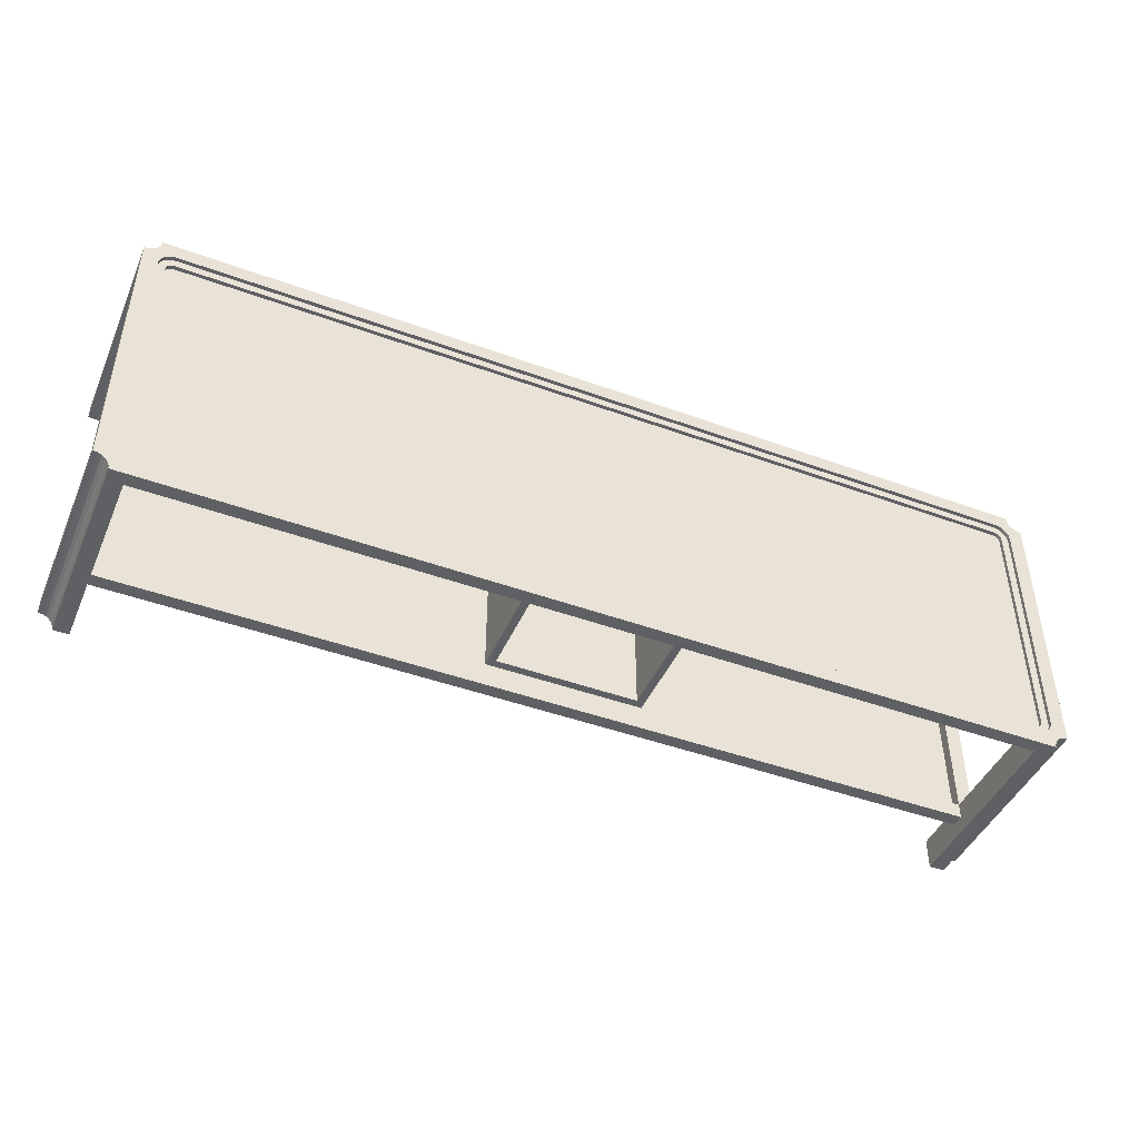
<metadata>
{"format":"obj","ext":"obj","renderer":"f3d","projection":"perspective","resolution":1024,"background":"white","views":[{"elev":-45.1,"azim":157.1,"up":"+Z"}]}
</metadata>
<code>
v 0.4641 0.05411 -0.1392
v 0.4641 -0.1522 -0.1238
v 0.4641 -0.1522 -0.1392
v 0.4641 0.04121 -0.1238
v 0.4332 -0.1522 -0.1238
v 0.4602 -0.1522 -0.1398
v 0.4641 0.05411 -0.1238
v 0.4332 0.04121 -0.1238
v 0.4332 -0.1006 -0.1238
v 0.4602 0.05411 -0.1398
v 0.4409 0.05411 -0.1372
v 0.4641 0.04121 0.1238
v 0.4332 -0.08772 -0.1238
v 0.4564 -0.1522 -0.1413
v 0.4332 -0.09803 -0.1238
v 0.4332 -0.1522 -0.1547
v 0.4564 0.05411 -0.1413
v 0.4332 0.05411 -0.1392
v 0.4372 0.05411 -0.1387
v 0.4441 0.05411 -0.1347
v 0.4641 0.05411 0.1238
v 0.4332 0.04121 -0.1547
v 0.4332 0.04121 0.1238
v 0.4532 -0.1522 -0.1438
v -0.4332 -0.09803 -0.1238
v 0.4332 -0.09803 0.1238
v 0.4492 -0.1522 -0.1507
v 0.4409 0.05024 -0.1372
v 0.4441 0.05024 -0.1347
v 0.4466 0.05411 -0.1315
v 0.4487 0.05411 0.1238
v 0.4641 0.05411 0.1392
v -0.4332 -0.08772 -0.1238
v 0.4332 -0.08772 0.1238
v 0.07736 0.04121 -0.1392
v 0.07736 0.04121 0.1392
v 0.4508 -0.1522 -0.147
v -0.4332 -0.1006 -0.1238
v -0.4332 -0.09803 0.1238
v 0.4332 -0.1006 0.1238
v 0.4487 0.05411 -0.1547
v 0.4487 -0.1522 -0.1547
v 0.4532 0.05411 -0.1438
v 0.4372 0.05024 -0.1387
v 0.4481 0.05411 -0.1278
v 0.4487 0.05411 -0.1238
v 0.4481 0.05411 0.1278
v 0.4641 -0.1522 0.1392
v 0.4487 -0.08772 -0.1392
v 0.4487 -0.08772 0.1392
v -0.4332 0.04121 -0.1547
v 0.4332 0.04121 0.1547
v 0.4508 0.05411 -0.147
v -0.4332 0.04121 -0.1238
v -0.4332 -0.1006 0.1238
v -0.4487 -0.1006 -0.1392
v 0.4487 -0.1006 0.1392
v 0.4332 0.05411 -0.1547
v 0.4492 0.05411 -0.1507
v 0.4332 0.05024 -0.1392
v 0.4327 0.05024 -0.1315
v 0.4466 0.05024 -0.1315
v 0.4487 0.05024 -0.1238
v 0.4487 0.05024 0.1238
v 0.4641 -0.1522 0.1238
v 0.4602 0.05411 0.1398
v 0.4466 0.05411 0.1315
v -0.4487 -0.08772 -0.1392
v -0.4487 -0.08772 0.1392
v -0.07735 0.04121 -0.1392
v 0.07736 -0.06193 0.1392
v 3e-06 0.04121 0.1392
v -0.4332 -0.1522 -0.1238
v -0.4487 -0.1006 0.1392
v 0.4487 -0.1006 -0.1392
v -0.4332 -0.1522 0.1238
v -0.4332 0.04121 0.1547
v -0.4332 -0.08772 0.1238
v 0.4332 -0.1522 0.1238
v -0.4332 0.05411 -0.1392
v 0.4481 0.05024 -0.1278
v 0.4481 0.05024 0.1278
v 0.4602 -0.1522 0.1398
v 0.4332 0.05411 0.1392
v 0.4441 0.05411 0.1347
v 3e-06 0.04121 -0.1392
v -0.4332 0.05411 -0.1547
v 0.07736 -0.06193 -0.1392
v 0.06963 0.03348 0.1392
v 0.06963 0.03348 -0.1392
v -0.07735 0.04121 0.1392
v -0.4332 -0.1522 -0.1547
v -0.4641 0.04121 -0.1238
v -0.4332 -0.1522 0.1547
v 0.4332 -0.1522 0.1547
v -0.4332 0.05024 -0.1392
v -0.4327 0.05024 -0.1315
v 0.4352 0.05024 -0.1312
v 0.4409 0.05024 -0.1233
v 0.4398 0.05024 -0.1276
v 0.4406 0.05024 0.1258
v 0.4564 -0.1522 0.1413
v 0.4372 0.05411 0.1387
v 0.4564 0.05411 0.1413
v 0.4466 0.05024 0.1315
v 0.4409 0.05411 0.1372
v -0.06962 0.03348 -0.1392
v -0.07735 -0.06193 -0.1392
v 0.06963 -0.05419 -0.1392
v 0.06963 -0.05419 0.1392
v -0.06962 0.03348 0.1392
v -0.4487 -0.1522 -0.1547
v -0.4641 -0.1522 -0.1238
v -0.4332 0.04121 0.1238
v -0.4641 -0.1522 0.1238
v -0.4332 0.05411 0.1547
v 0.4487 -0.1522 0.1547
v -0.4372 0.05411 -0.1387
v 0.4327 0.04637 -0.1315
v 0.4352 0.04637 -0.1312
v 0.4371 0.05024 -0.1304
v 0.4409 0.05024 0.1233
v 0.4406 0.05024 -0.1258
v 0.4386 0.05024 -0.1292
v 0.4398 0.05024 0.1276
v 0.4332 0.05024 0.1392
v 0.4332 0.05411 0.1547
v 0.4386 0.05024 0.1292
v 0.4441 0.05024 0.1347
v 0.4409 0.05024 0.1372
v -0.4492 0.05411 -0.1507
v -0.07735 -0.06193 0.1392
v -0.06962 -0.05419 -0.1392
v -0.06962 -0.05419 0.1392
v -0.4492 -0.1522 -0.1507
v -0.4641 -0.1522 -0.1392
v -0.4564 -0.1522 0.1413
v -0.4487 0.05411 0.1547
v 0.4532 -0.1522 0.1438
v 0.4492 -0.1522 0.1507
v -0.4372 0.05024 -0.1387
v -0.4641 0.05411 -0.1392
v -0.4327 0.04637 -0.1315
v 0.4371 0.04637 -0.1304
v 0.4409 0.04637 -0.1233
v 0.4406 0.04637 -0.1258
v 0.4386 0.04637 -0.1292
v 0.4398 0.04637 -0.1276
v 0.4409 0.04637 0.1233
v 0.4406 0.04637 0.1258
v 0.4532 0.05411 0.1438
v 0.4372 0.05024 0.1387
v -0.4332 0.05024 0.1392
v 0.4371 0.05024 0.1304
v -0.4487 0.05411 -0.1547
v -0.4507 0.05411 -0.147
v -0.4507 -0.1522 -0.147
v -0.4601 -0.1522 -0.1398
v -0.4641 0.04121 0.1238
v -0.4532 -0.1522 0.1438
v -0.4601 -0.1522 0.1398
v -0.4487 -0.1522 0.1547
v -0.4492 0.05411 0.1507
v 0.4508 -0.1522 0.147
v 0.4487 0.05411 0.1547
v 0.4492 0.05411 0.1507
v -0.4409 0.05411 -0.1372
v -0.4601 0.05411 -0.1398
v -0.4409 0.05024 -0.1372
v -0.4352 0.05024 -0.1312
v -0.437 0.04637 -0.1304
v 0.4398 0.04637 0.1276
v -0.4332 0.05411 0.1392
v -0.4327 0.05024 0.1315
v 0.4508 0.05411 0.147
v 0.4371 0.04637 0.1304
v 0.4352 0.05024 0.1312
v 0.4327 0.05024 0.1315
v -0.4532 0.05411 -0.1438
v -0.4532 -0.1522 -0.1438
v -0.4641 0.05411 -0.1238
v -0.4564 -0.1522 -0.1413
v -0.4641 0.05411 0.1238
v -0.4641 0.05411 0.1392
v -0.4507 -0.1522 0.147
v -0.4532 0.05411 0.1438
v -0.4601 0.05411 0.1398
v -0.4641 -0.1522 0.1392
v -0.4492 -0.1522 0.1507
v -0.4507 0.05411 0.147
v -0.4564 0.05411 -0.1413
v -0.4441 0.05024 -0.1347
v -0.4352 0.04637 -0.1312
v -0.4466 0.05024 -0.1315
v -0.4386 0.04637 -0.1292
v -0.4409 0.04637 0.1233
v -0.4409 0.04637 -0.1233
v -0.4406 0.04637 -0.1258
v -0.4398 0.04637 -0.1276
v -0.4406 0.04637 0.1258
v -0.4398 0.04637 0.1276
v 0.4386 0.04637 0.1292
v -0.4372 0.05024 0.1387
v -0.4441 0.05024 0.1347
v -0.4564 0.05411 0.1413
v 0.4352 0.04637 0.1312
v -0.4441 0.05411 -0.1347
v -0.437 0.05024 -0.1304
v -0.4481 0.05024 -0.1278
v -0.4386 0.05024 -0.1292
v -0.4386 0.04637 0.1292
v -0.4372 0.05411 0.1387
v -0.4409 0.05024 0.1372
v -0.4327 0.04637 0.1315
v -0.4466 0.05024 0.1315
v -0.437 0.04637 0.1304
v -0.4352 0.04637 0.1312
v 0.4327 0.04637 0.1315
v -0.4487 0.05411 -0.1238
v -0.4487 0.05411 0.1238
v -0.4466 0.05411 -0.1315
v -0.4409 0.05024 -0.1233
v -0.4409 0.05024 0.1233
v -0.4406 0.05024 -0.1258
v -0.4398 0.05024 -0.1276
v -0.4406 0.05024 0.1258
v -0.4398 0.05024 0.1276
v -0.4352 0.05024 0.1312
v -0.4466 0.05411 0.1315
v -0.4409 0.05411 0.1372
v -0.4481 0.05411 -0.1278
v -0.4481 0.05411 0.1278
v -0.4386 0.05024 0.1292
v -0.437 0.05024 0.1304
v -0.4441 0.05411 0.1347
v -0.4487 0.05024 0.1238
v -0.4487 0.05024 -0.1238
v -0.4481 0.05024 0.1278
g mesh1_mesh1-geometry
f 1 2 3
f 2 1 4
f 5 3 2
f 6 1 3
f 4 1 7
f 8 2 4
f 5 6 3
f 2 9 5
f 1 6 10
f 1 11 7
f 7 12 4
f 13 2 8
f 12 8 4
f 5 14 6
f 9 2 15
f 9 16 5
f 6 17 10
f 10 18 1
f 1 19 11
f 7 11 20
f 12 7 21
f 15 2 13
f 22 13 8
f 23 8 12
f 5 24 14
f 17 6 14
f 22 9 15
f 25 9 15
f 9 26 15
f 16 9 22
f 16 27 5
f 17 18 10
f 1 18 19
f 19 28 11
f 11 29 20
f 7 20 30
f 7 31 21
f 32 12 21
f 22 15 13
f 33 15 13
f 15 34 13
f 35 22 8
f 36 8 23
f 12 34 23
f 5 37 24
f 24 17 14
f 9 25 38
f 39 15 25
f 25 15 39
f 15 33 25
f 26 9 40
f 15 39 26
f 26 39 15
f 34 15 26
f 22 41 16
f 27 16 42
f 5 27 37
f 43 18 17
f 18 44 19
f 28 19 44
f 29 11 28
f 29 30 20
f 7 30 45
f 31 7 46
f 47 21 31
f 48 12 32
f 21 47 32
f 13 49 33
f 50 13 34
f 22 35 51
f 35 8 36
f 36 23 52
f 34 12 26
f 34 52 23
f 53 24 37
f 17 24 43
f 38 51 25
f 25 51 38
f 54 38 25
f 25 38 54
f 25 55 38
f 38 56 9
f 55 25 39
f 33 39 25
f 25 51 33
f 33 51 25
f 54 25 33
f 33 25 54
f 9 57 40
f 55 26 40
f 26 12 40
f 40 52 26
f 26 55 39
f 39 34 26
f 26 52 34
f 41 22 58
f 16 41 42
f 41 27 42
f 59 37 27
f 53 18 43
f 44 18 60
f 44 61 28
f 28 61 29
f 30 29 62
f 62 45 30
f 7 45 46
f 63 31 46
f 64 47 31
f 12 48 65
f 66 48 32
f 32 47 67
f 49 13 50
f 68 33 49
f 50 34 69
f 70 51 35
f 51 58 22
f 71 35 36
f 36 52 72
f 24 53 43
f 37 59 53
f 73 51 38
f 38 51 73
f 54 73 38
f 38 73 54
f 74 38 55
f 56 38 74
f 75 9 56
f 76 39 55
f 77 55 39
f 39 33 78
f 33 51 54
f 54 51 33
f 9 75 57
f 40 57 55
f 40 12 79
f 79 52 40
f 34 39 78
f 18 41 58
f 27 41 59
f 59 18 53
f 80 60 18
f 61 44 60
f 29 61 62
f 45 62 81
f 81 46 45
f 31 63 64
f 46 81 63
f 47 64 82
f 48 79 65
f 79 12 65
f 48 66 83
f 32 84 66
f 82 67 47
f 32 67 85
f 57 49 50
f 33 68 69
f 49 56 68
f 78 69 34
f 69 57 50
f 51 70 54
f 70 35 86
f 58 51 87
f 35 71 88
f 36 89 71
f 90 86 35
f 72 52 91
f 72 89 36
f 51 73 92
f 92 73 51
f 93 73 54
f 54 73 93
f 74 55 57
f 74 68 56
f 56 49 75
f 76 78 39
f 55 94 76
f 94 55 77
f 77 39 78
f 33 69 78
f 49 57 75
f 52 79 95
f 41 18 59
f 58 80 18
f 60 80 96
f 60 97 61
f 62 61 98
f 62 98 81
f 99 64 63
f 81 100 63
f 64 101 82
f 79 48 83
f 66 102 83
f 32 103 84
f 66 84 104
f 67 82 105
f 105 85 67
f 32 85 106
f 68 74 69
f 57 69 74
f 54 70 91
f 107 70 86
f 92 87 51
f 80 58 87
f 71 108 88
f 88 109 35
f 110 71 89
f 107 86 90
f 90 35 109
f 77 91 52
f 91 111 72
f 72 111 89
f 73 112 92
f 92 112 73
f 73 93 113
f 113 93 73
f 54 91 93
f 76 114 78
f 94 115 76
f 116 94 77
f 77 78 114
f 79 102 95
f 117 52 95
f 118 96 80
f 97 60 96
f 97 119 61
f 61 120 98
f 81 98 121
f 64 99 122
f 63 123 99
f 81 124 100
f 63 100 123
f 101 64 122
f 82 101 125
f 79 83 102
f 102 66 104
f 32 106 103
f 103 126 84
f 104 84 127
f 82 128 105
f 85 105 129
f 85 130 106
f 108 91 70
f 70 107 108
f 112 87 92
f 87 131 80
f 108 71 132
f 108 133 88
f 88 133 109
f 134 71 110
f 89 109 110
f 89 107 90
f 109 89 90
f 114 91 77
f 52 116 77
f 111 91 134
f 107 89 111
f 112 73 135
f 135 73 112
f 93 136 113
f 136 73 113
f 113 73 136
f 93 91 114
f 115 114 76
f 115 94 137
f 138 94 116
f 95 102 139
f 52 117 127
f 95 140 117
f 96 118 141
f 80 142 118
f 141 97 96
f 119 97 143
f 120 61 119
f 144 98 120
f 98 144 121
f 81 121 124
f 145 122 99
f 146 99 123
f 147 100 124
f 148 123 100
f 149 101 122
f 150 125 101
f 82 125 128
f 151 102 104
f 106 152 103
f 126 103 152
f 153 84 126
f 84 116 127
f 104 127 151
f 105 128 154
f 105 126 129
f 130 85 129
f 152 106 130
f 91 108 132
f 133 108 107
f 87 112 155
f 131 87 155
f 80 131 156
f 134 132 71
f 134 109 133
f 109 134 110
f 116 52 127
f 132 134 91
f 134 107 111
f 135 73 157
f 157 73 135
f 131 112 135
f 136 93 142
f 158 73 136
f 136 73 158
f 159 93 114
f 114 115 159
f 137 94 160
f 115 137 161
f 94 138 162
f 116 163 138
f 102 151 139
f 95 139 164
f 127 117 165
f 95 164 140
f 166 117 140
f 167 141 118
f 80 168 142
f 118 142 167
f 97 141 169
f 170 143 97
f 143 120 119
f 120 171 144
f 147 121 144
f 121 147 124
f 122 145 149
f 99 146 145
f 123 148 146
f 100 147 148
f 101 149 150
f 125 150 172
f 172 128 125
f 130 126 152
f 84 153 173
f 126 174 153
f 116 84 173
f 151 127 175
f 128 176 154
f 105 154 177
f 105 178 126
f 129 126 130
f 107 134 133
f 112 131 155
f 135 156 131
f 80 156 179
f 157 73 180
f 180 73 157
f 156 135 157
f 142 93 181
f 168 136 142
f 182 73 158
f 158 73 182
f 136 168 158
f 183 93 159
f 115 184 159
f 160 94 185
f 186 137 160
f 137 187 161
f 115 161 188
f 138 189 162
f 189 94 162
f 116 190 163
f 189 138 163
f 151 164 139
f 117 166 165
f 166 127 165
f 175 140 164
f 140 175 166
f 141 167 169
f 80 191 168
f 167 142 181
f 97 169 192
f 143 170 193
f 97 194 170
f 120 143 193
f 120 193 171
f 144 171 195
f 144 195 147
f 145 196 149
f 146 197 145
f 148 198 146
f 147 199 148
f 149 200 150
f 150 201 172
f 128 172 202
f 203 173 153
f 174 126 178
f 174 204 153
f 173 205 116
f 175 127 166
f 164 151 175
f 176 128 202
f 206 154 176
f 154 206 177
f 105 177 178
f 157 179 156
f 80 179 191
f 180 73 182
f 182 73 180
f 179 157 180
f 93 183 181
f 158 191 182
f 191 158 168
f 159 184 183
f 184 115 188
f 185 94 189
f 190 160 185
f 137 186 205
f 160 190 186
f 187 137 205
f 184 161 187
f 161 184 188
f 116 186 190
f 185 163 190
f 163 185 189
f 207 169 167
f 167 181 207
f 169 207 192
f 97 192 194
f 208 193 170
f 170 194 209
f 193 208 171
f 171 210 195
f 147 195 199
f 145 197 196
f 149 196 200
f 146 198 197
f 148 199 198
f 150 200 201
f 172 201 211
f 172 211 202
f 173 203 212
f 153 213 203
f 178 214 174
f 174 215 204
f 153 204 213
f 173 187 205
f 116 205 186
f 202 216 176
f 176 217 206
f 218 177 206
f 177 218 178
f 180 191 179
f 191 180 182
f 183 219 181
f 184 220 183
f 173 184 187
f 207 181 221
f 207 194 192
f 170 209 208
f 221 209 194
f 210 171 208
f 210 199 195
f 222 196 197
f 223 200 196
f 224 197 198
f 225 198 199
f 226 201 200
f 227 211 201
f 202 211 216
f 213 212 203
f 212 184 173
f 214 178 218
f 217 174 214
f 228 215 174
f 229 204 215
f 204 230 213
f 176 216 217
f 206 217 214
f 206 214 218
f 219 183 220
f 231 181 219
f 220 184 232
f 221 181 231
f 194 207 221
f 208 209 210
f 209 221 231
f 199 210 225
f 196 222 223
f 197 224 222
f 200 223 226
f 198 225 224
f 201 226 227
f 211 227 233
f 211 234 216
f 212 213 230
f 230 184 212
f 174 217 228
f 234 215 228
f 204 229 235
f 215 232 229
f 230 204 235
f 216 228 217
f 236 219 220
f 237 231 219
f 232 184 229
f 238 220 232
f 210 209 225
f 231 237 209
f 222 236 223
f 224 237 222
f 236 226 223
f 225 237 224
f 226 238 227
f 227 238 233
f 234 211 233
f 228 216 234
f 235 184 230
f 233 215 234
f 229 184 235
f 232 215 238
f 219 236 237
f 220 238 236
f 225 209 237
f 236 222 237
f 226 236 238
f 233 238 215
g mesh1_mesh1-geometry
f 3 2 1
f 4 1 2
f 2 3 5
f 3 1 6
f 7 1 4
f 4 2 8
f 3 6 5
f 5 9 2
f 10 6 1
f 7 11 1
f 4 12 7
f 8 2 13
f 4 8 12
f 6 14 5
f 15 2 9
f 5 16 9
f 10 17 6
f 1 18 10
f 11 19 1
f 20 11 7
f 21 7 12
f 13 2 15
f 8 13 22
f 12 8 23
f 14 24 5
f 14 6 17
f 15 9 22
f 15 9 25
f 15 26 9
f 22 9 16
f 5 27 16
f 10 18 17
f 19 18 1
f 11 28 19
f 20 29 11
f 30 20 7
f 21 31 7
f 21 12 32
f 13 15 22
f 13 15 33
f 13 34 15
f 8 22 35
f 23 8 36
f 23 34 12
f 24 37 5
f 14 17 24
f 38 25 9
f 25 33 15
f 40 9 26
f 26 15 34
f 16 41 22
f 42 16 27
f 37 27 5
f 17 18 43
f 19 44 18
f 44 19 28
f 28 11 29
f 20 30 29
f 45 30 7
f 46 7 31
f 31 21 47
f 32 12 48
f 32 47 21
f 33 49 13
f 34 13 50
f 51 35 22
f 36 8 35
f 52 23 36
f 26 12 34
f 23 52 34
f 37 24 53
f 43 24 17
f 38 55 25
f 9 56 38
f 39 25 55
f 25 39 33
f 40 57 9
f 40 26 55
f 40 12 26
f 26 52 40
f 39 55 26
f 26 34 39
f 34 52 26
f 58 22 41
f 42 41 16
f 42 27 41
f 27 37 59
f 43 18 53
f 60 18 44
f 28 61 44
f 29 61 28
f 62 29 30
f 30 45 62
f 46 45 7
f 46 31 63
f 31 47 64
f 65 48 12
f 32 48 66
f 67 47 32
f 50 13 49
f 49 33 68
f 69 34 50
f 35 51 70
f 22 58 51
f 36 35 71
f 36 86 35
f 35 86 36
f 72 52 36
f 43 53 24
f 53 59 37
f 55 38 74
f 74 38 56
f 56 9 75
f 55 39 76
f 39 55 77
f 78 33 39
f 57 75 9
f 55 57 40
f 79 12 40
f 40 52 79
f 78 39 34
f 58 41 18
f 59 41 27
f 53 18 59
f 18 60 80
f 60 44 61
f 62 61 29
f 81 62 45
f 45 46 81
f 64 63 31
f 63 81 46
f 82 64 47
f 65 79 48
f 65 12 79
f 83 66 48
f 66 84 32
f 47 67 82
f 85 67 32
f 50 49 57
f 69 68 33
f 68 56 49
f 34 69 78
f 50 57 69
f 54 70 51
f 86 35 70
f 87 51 58
f 88 71 35
f 71 89 36
f 86 36 72
f 72 36 86
f 35 86 90
f 91 52 72
f 36 89 72
f 57 55 74
f 56 68 74
f 75 49 56
f 39 78 76
f 76 94 55
f 77 55 94
f 78 39 77
f 78 69 33
f 75 57 49
f 95 79 52
f 59 18 41
f 18 80 58
f 96 80 60
f 61 97 60
f 98 61 62
f 81 98 62
f 63 64 99
f 63 100 81
f 82 101 64
f 83 48 79
f 83 102 66
f 84 103 32
f 104 84 66
f 105 82 67
f 67 85 105
f 106 85 32
f 69 74 68
f 74 69 57
f 91 70 54
f 86 70 107
f 72 70 86
f 86 70 72
f 51 87 92
f 87 58 80
f 88 108 71
f 35 109 88
f 89 71 110
f 90 86 107
f 109 35 90
f 52 91 77
f 70 72 91
f 91 72 70
f 72 111 91
f 89 111 72
f 93 91 54
f 78 114 76
f 76 115 94
f 77 94 116
f 114 78 77
f 95 102 79
f 95 52 117
f 80 96 118
f 96 60 97
f 61 119 97
f 98 120 61
f 121 98 81
f 122 99 64
f 99 123 63
f 100 124 81
f 123 100 63
f 122 64 101
f 125 101 82
f 102 83 79
f 104 66 102
f 103 106 32
f 84 126 103
f 127 84 104
f 105 128 82
f 129 105 85
f 106 130 85
f 70 91 108
f 108 107 70
f 92 87 112
f 80 131 87
f 132 71 108
f 88 133 108
f 109 133 88
f 110 71 134
f 110 109 89
f 90 107 89
f 90 89 109
f 77 91 114
f 77 116 52
f 134 91 111
f 111 89 107
f 113 136 93
f 114 91 93
f 76 114 115
f 137 94 115
f 116 94 138
f 139 102 95
f 127 117 52
f 117 140 95
f 141 118 96
f 118 142 80
f 96 97 141
f 143 97 119
f 119 61 120
f 120 98 144
f 121 144 98
f 124 121 81
f 99 122 145
f 123 99 146
f 124 100 147
f 100 123 148
f 122 101 149
f 101 125 150
f 128 125 82
f 104 102 151
f 103 152 106
f 152 103 126
f 126 84 153
f 127 116 84
f 151 127 104
f 154 128 105
f 129 126 105
f 129 85 130
f 130 106 152
f 132 108 91
f 107 108 133
f 155 112 87
f 155 87 131
f 156 131 80
f 71 132 134
f 133 109 134
f 110 134 109
f 127 52 116
f 91 134 132
f 111 107 134
f 135 112 131
f 142 93 136
f 114 93 159
f 159 115 114
f 160 94 137
f 161 137 115
f 162 138 94
f 138 163 116
f 139 151 102
f 164 139 95
f 165 117 127
f 140 164 95
f 140 117 166
f 118 141 167
f 142 168 80
f 167 142 118
f 169 141 97
f 97 143 170
f 119 120 143
f 144 171 120
f 144 121 147
f 124 147 121
f 149 145 122
f 145 146 99
f 146 148 123
f 148 147 100
f 150 149 101
f 172 150 125
f 125 128 172
f 152 126 130
f 173 153 84
f 153 174 126
f 173 84 116
f 175 127 151
f 154 176 128
f 177 154 105
f 126 178 105
f 130 126 129
f 133 134 107
f 155 131 112
f 131 156 135
f 179 156 80
f 157 135 156
f 181 93 142
f 142 136 168
f 158 168 136
f 159 93 183
f 159 184 115
f 185 94 160
f 160 137 186
f 161 187 137
f 188 161 115
f 162 189 138
f 162 94 189
f 163 190 116
f 163 138 189
f 139 164 151
f 165 166 117
f 165 127 166
f 164 140 175
f 166 175 140
f 169 167 141
f 168 191 80
f 181 142 167
f 192 169 97
f 193 170 143
f 170 194 97
f 193 143 120
f 171 193 120
f 195 171 144
f 147 195 144
f 149 196 145
f 145 197 146
f 146 198 148
f 148 199 147
f 150 200 149
f 172 201 150
f 202 172 128
f 153 173 203
f 178 126 174
f 153 204 174
f 116 205 173
f 166 127 175
f 175 151 164
f 202 128 176
f 176 154 206
f 177 206 154
f 178 177 105
f 156 179 157
f 191 179 80
f 180 157 179
f 181 183 93
f 182 191 158
f 168 158 191
f 183 184 159
f 188 115 184
f 189 94 185
f 185 160 190
f 205 186 137
f 186 190 160
f 205 137 187
f 187 161 184
f 188 184 161
f 190 186 116
f 190 163 185
f 189 185 163
f 167 169 207
f 207 181 167
f 192 207 169
f 194 192 97
f 170 193 208
f 209 194 170
f 171 208 193
f 195 210 171
f 199 195 147
f 196 197 145
f 200 196 149
f 197 198 146
f 198 199 148
f 201 200 150
f 211 201 172
f 202 211 172
f 212 203 173
f 203 213 153
f 174 214 178
f 204 215 174
f 213 204 153
f 205 187 173
f 186 205 116
f 176 216 202
f 206 217 176
f 206 177 218
f 178 218 177
f 179 191 180
f 182 180 191
f 181 219 183
f 183 220 184
f 187 184 173
f 221 181 207
f 192 194 207
f 208 209 170
f 194 209 221
f 208 171 210
f 195 199 210
f 197 196 222
f 196 200 223
f 198 197 224
f 199 198 225
f 200 201 226
f 201 211 227
f 216 211 202
f 203 212 213
f 173 184 212
f 218 178 214
f 214 174 217
f 174 215 228
f 215 204 229
f 213 230 204
f 217 216 176
f 214 217 206
f 218 214 206
f 220 183 219
f 219 181 231
f 232 184 220
f 231 181 221
f 221 207 194
f 210 209 208
f 231 221 209
f 225 210 199
f 223 222 196
f 222 224 197
f 226 223 200
f 224 225 198
f 227 226 201
f 233 227 211
f 216 234 211
f 230 213 212
f 212 184 230
f 228 217 174
f 228 215 234
f 235 229 204
f 229 232 215
f 235 204 230
f 217 228 216
f 220 219 236
f 219 231 237
f 229 184 232
f 232 220 238
f 225 209 210
f 209 237 231
f 223 236 222
f 222 237 224
f 223 226 236
f 224 237 225
f 227 238 226
f 233 238 227
f 233 211 234
f 234 216 228
f 230 184 235
f 234 215 233
f 235 184 229
f 238 215 232
f 237 236 219
f 236 238 220
f 237 209 225
f 237 222 236
f 238 236 226
f 215 238 233
g mesh2_mesh2-geometry
l 72 86

</code>
